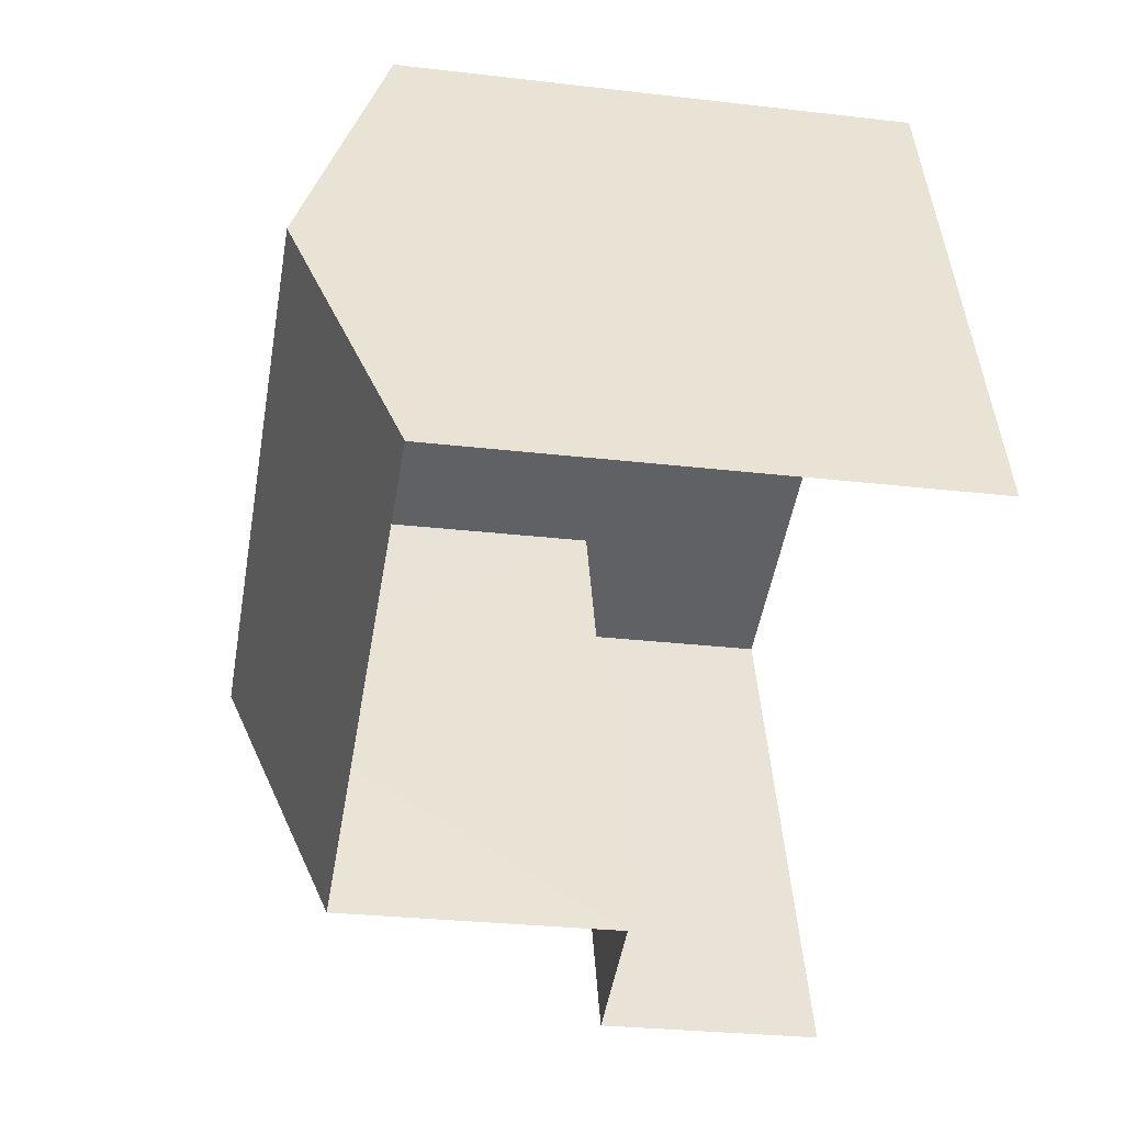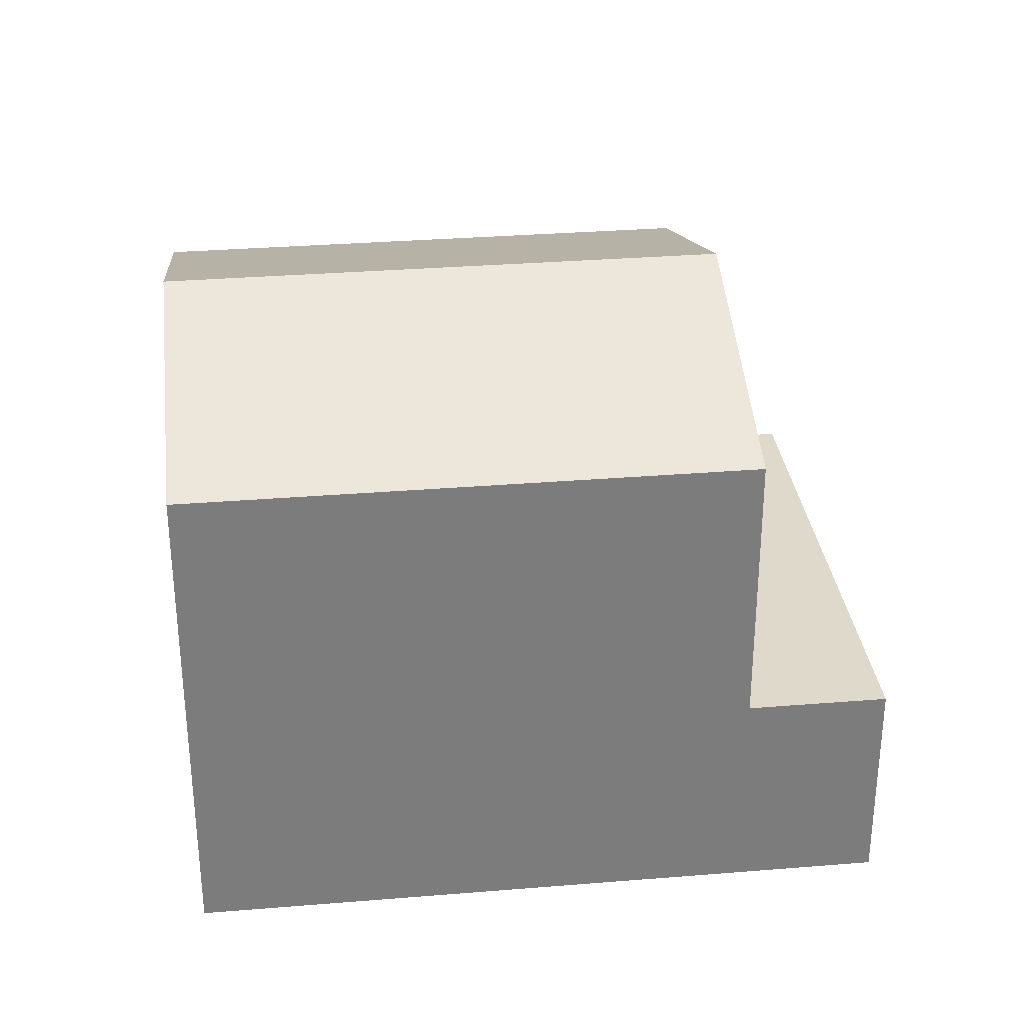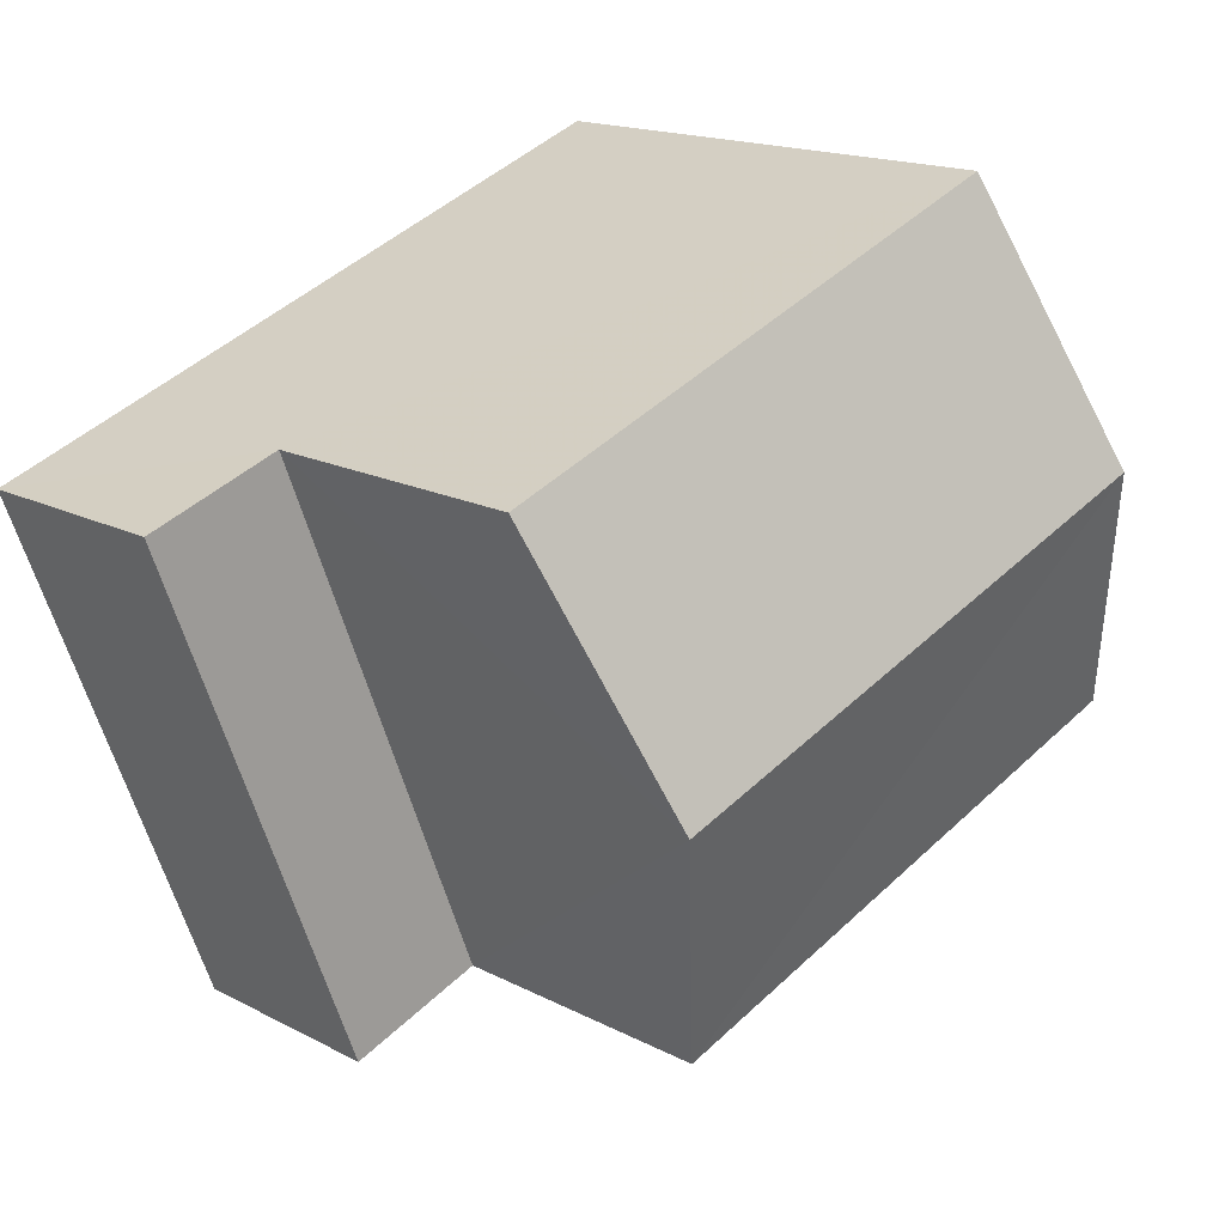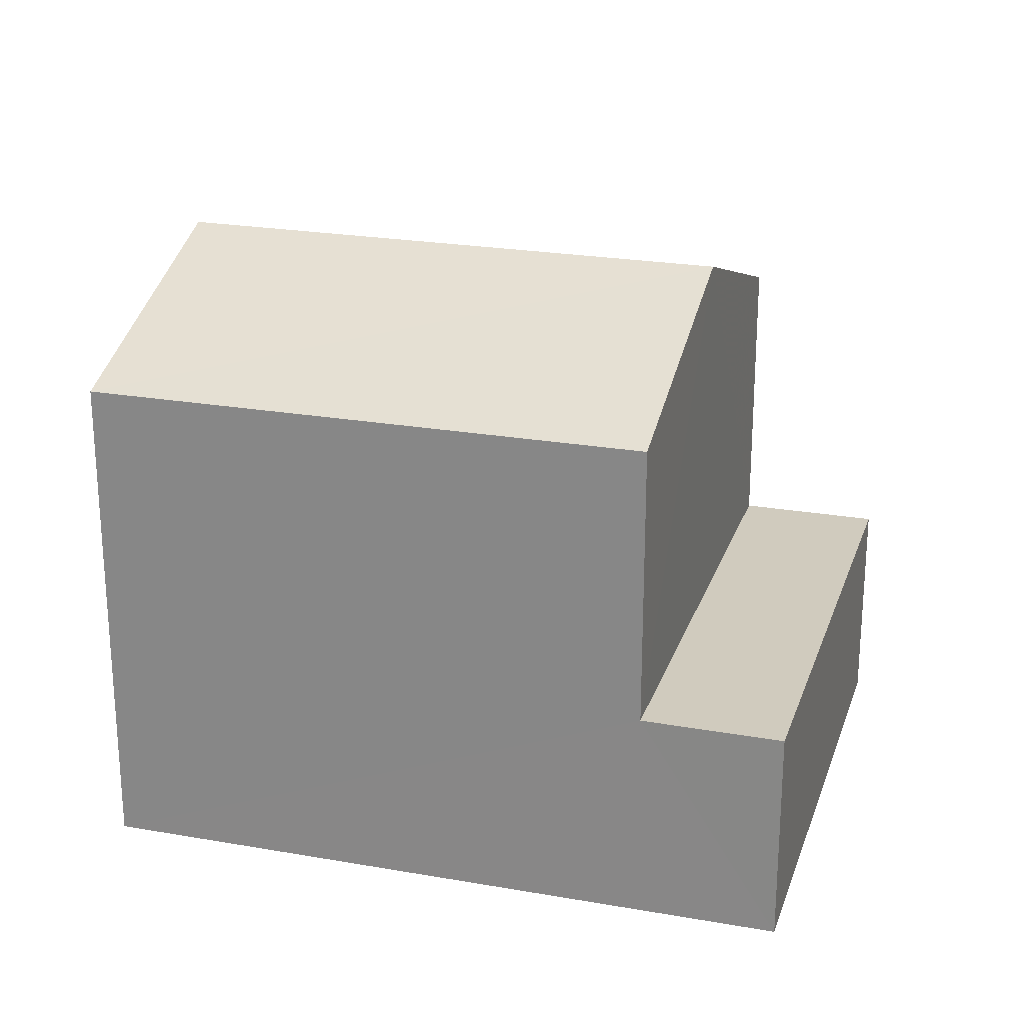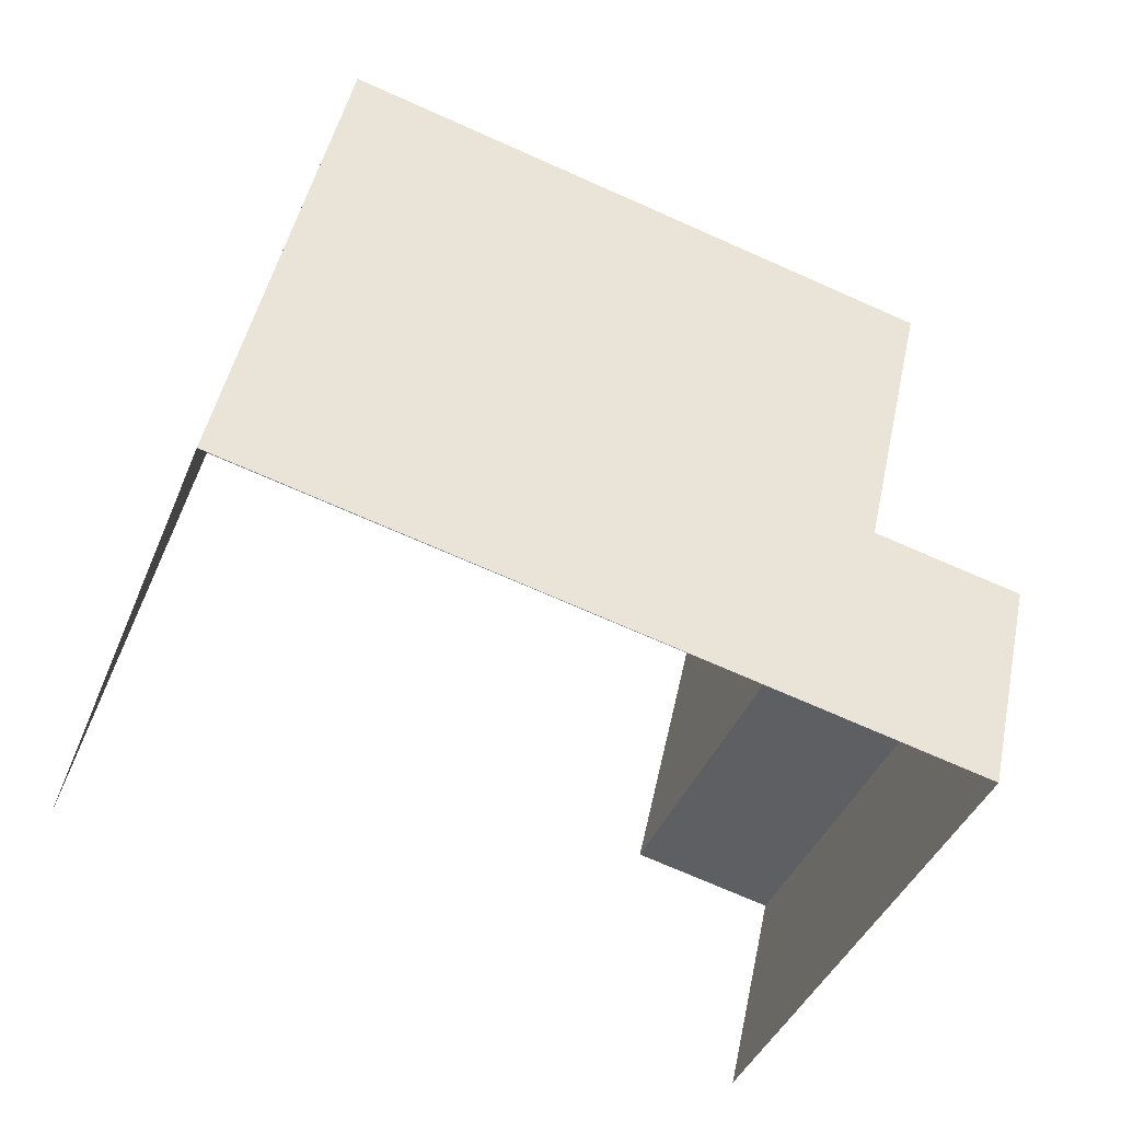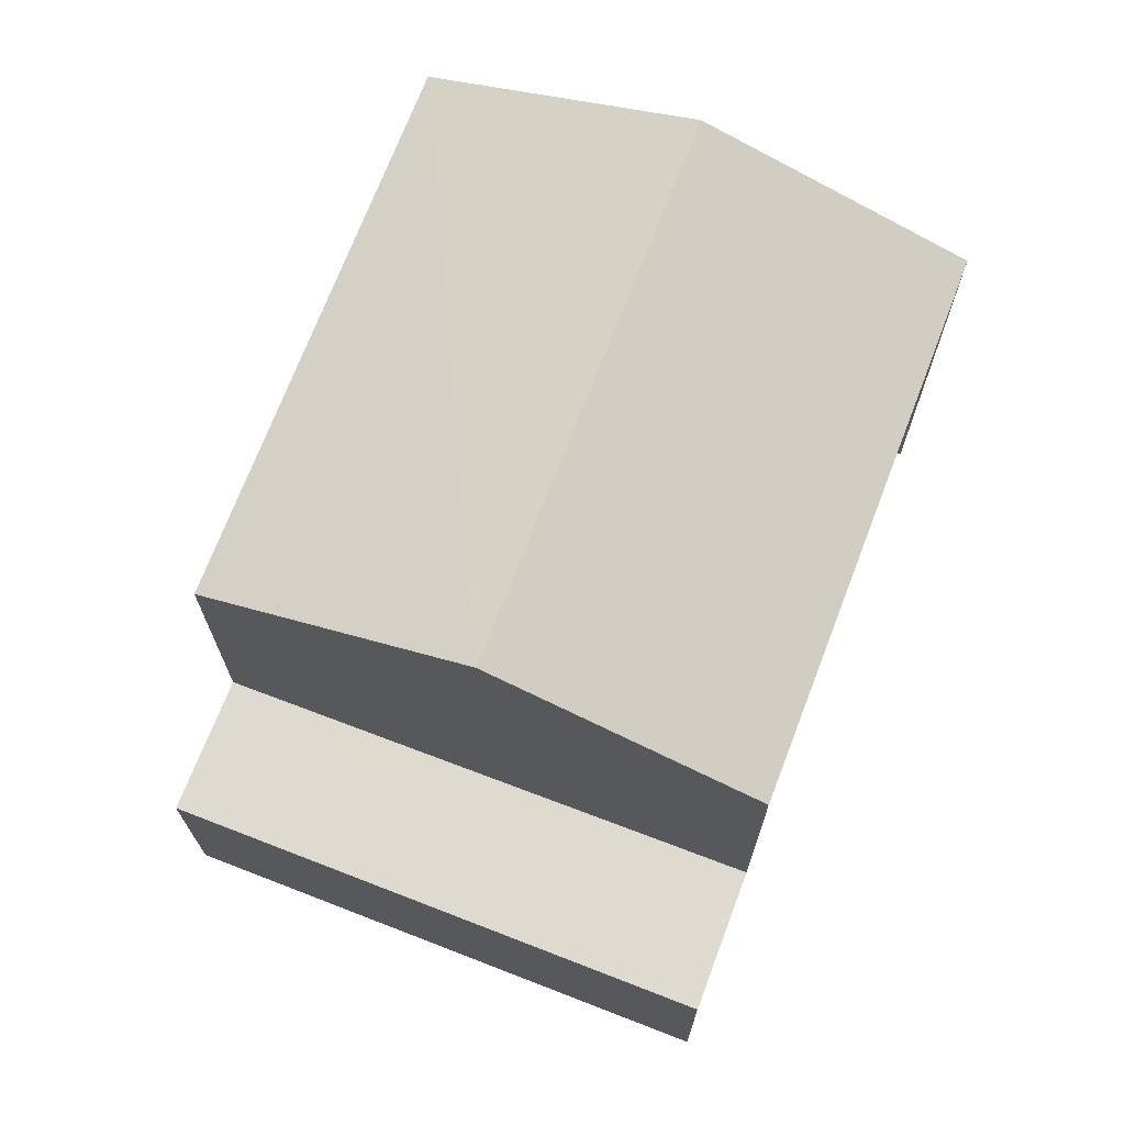
<metadata>
{"format":"obj","ext":"obj","renderer":"f3d","projection":"perspective","resolution":1024,"background":"white","views":[{"elev":-27.1,"azim":79.7,"up":"+Y"},{"elev":31.7,"azim":-165.6,"up":"+Z"},{"elev":16.5,"azim":-43.1,"up":"+Y"},{"elev":23.6,"azim":-142.6,"up":"+Z"},{"elev":46.3,"azim":-168.4,"up":"+Y"},{"elev":71.1,"azim":-48.1,"up":"+Z"}]}
</metadata>
<code>
v -2.254e+05 -1.282e+05 11.75
v -2.254e+05 -1.282e+05 11.75
v -2.254e+05 -1.282e+05 11.75
v -2.254e+05 -1.282e+05 11.75
v -2.254e+05 -1.282e+05 18.1
v -2.254e+05 -1.282e+05 18.1
v -2.254e+05 -1.282e+05 19.31
v -2.254e+05 -1.282e+05 19.31
v -2.254e+05 -1.282e+05 18.1
v -2.254e+05 -1.282e+05 18.1
v -2.254e+05 -1.282e+05 14.51
v -2.254e+05 -1.282e+05 14.51
v -2.254e+05 -1.282e+05 14.51
v -2.254e+05 -1.282e+05 14.51
f 1 2 3
f 1 4 2
f 10 14 3
f 3 14 1
f 10 9 14
f 1 14 13
f 5 6 7
f 8 5 7
f 9 10 8
f 7 9 8
f 11 12 13
f 14 11 13
f 6 5 11
f 5 2 11
f 11 4 12
f 11 2 4
f 10 3 8
f 3 2 8
f 2 5 8
f 12 4 1
f 13 12 1
f 6 11 7
f 11 14 7
f 14 9 7

</code>
